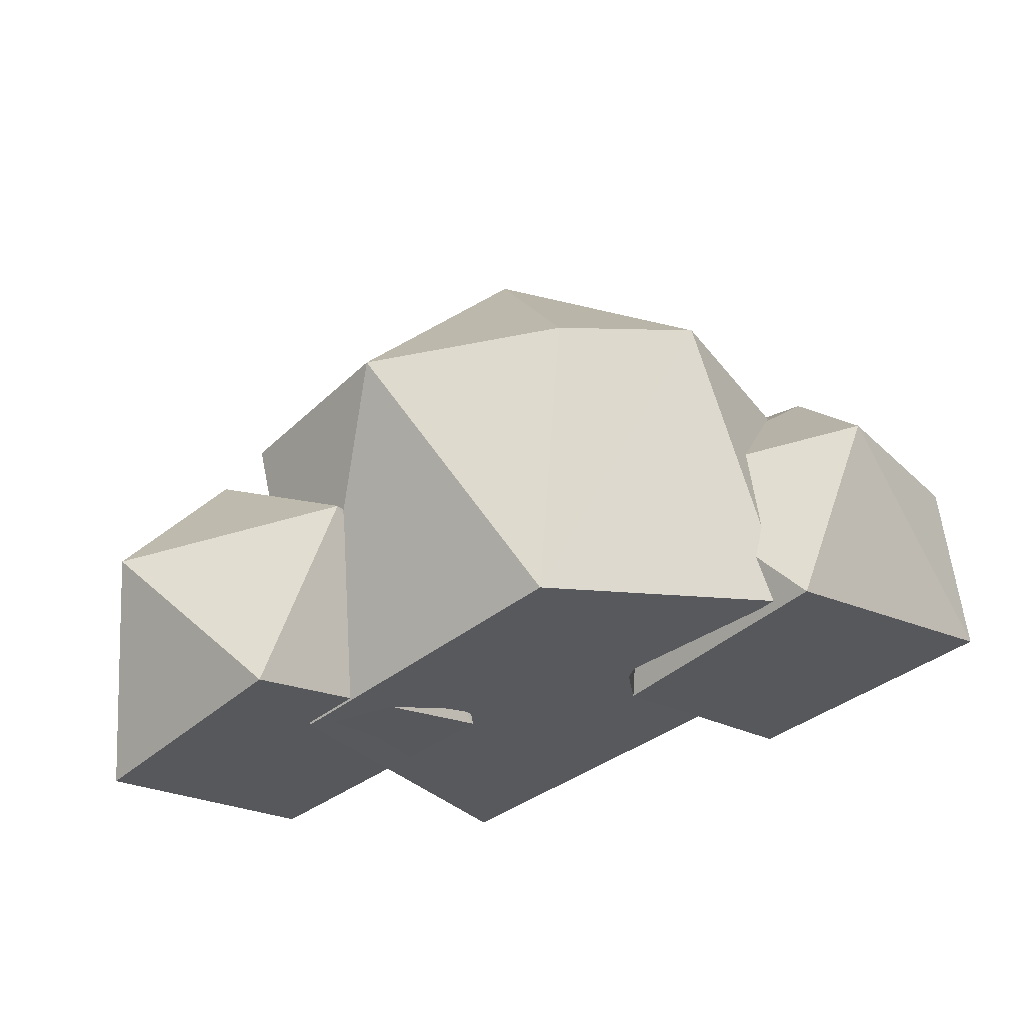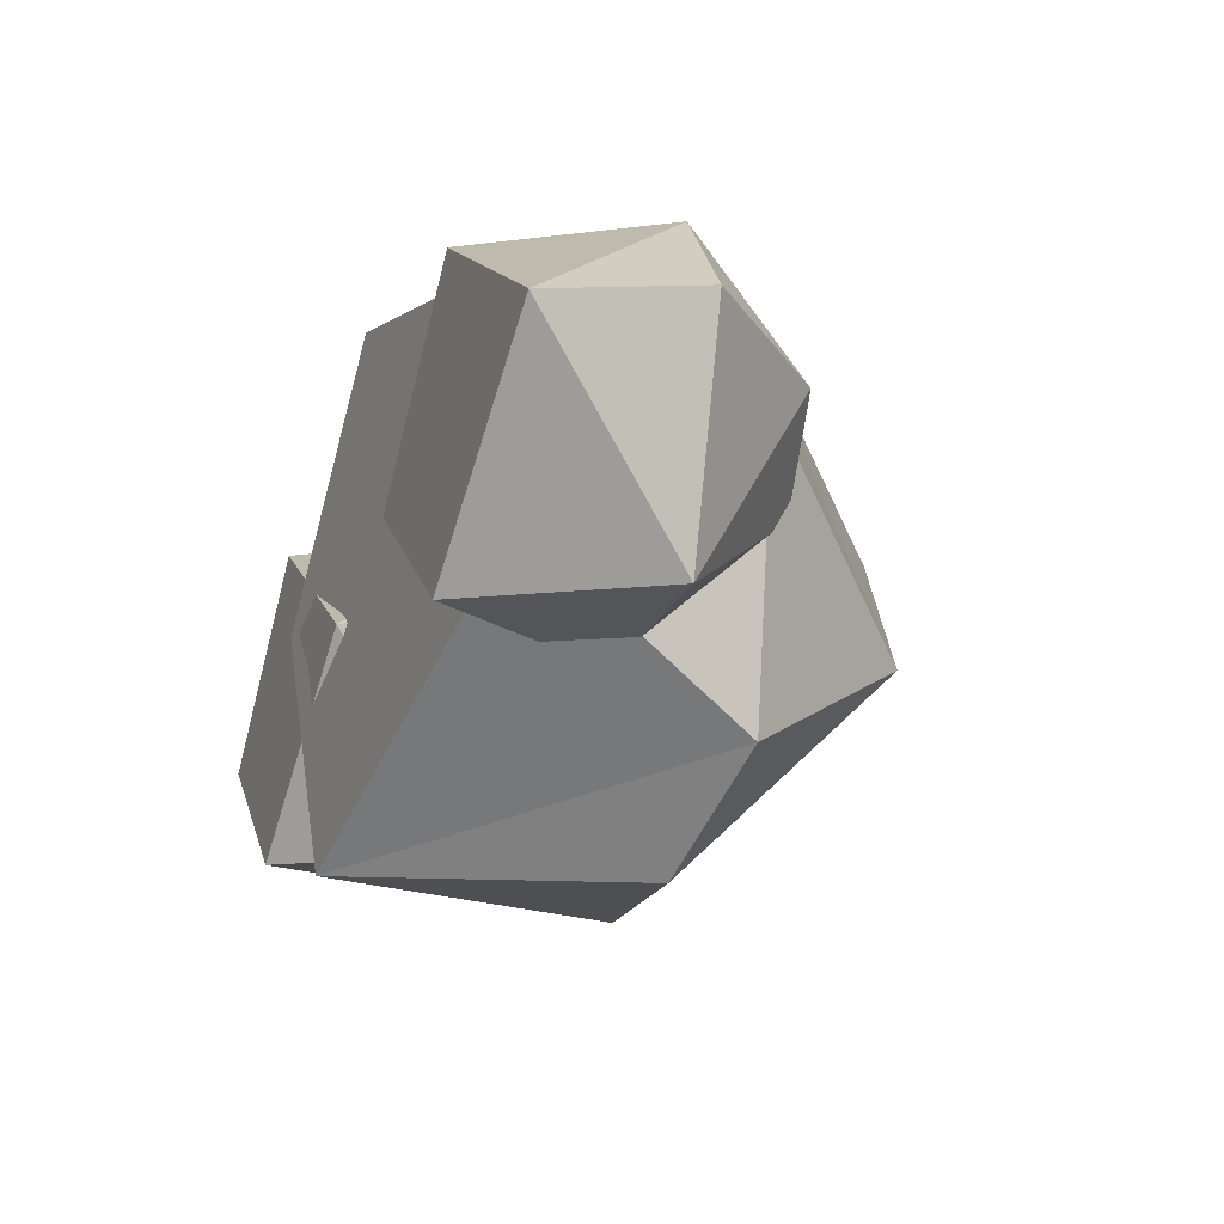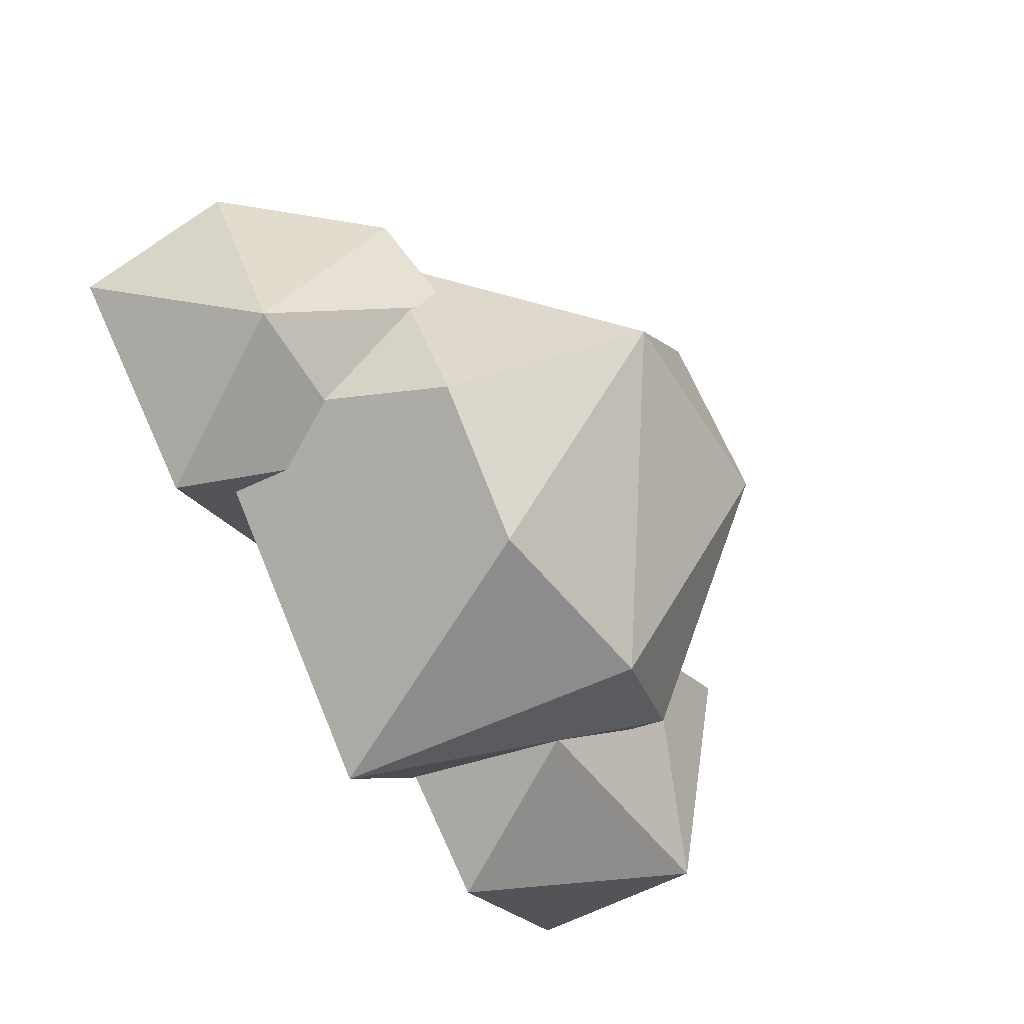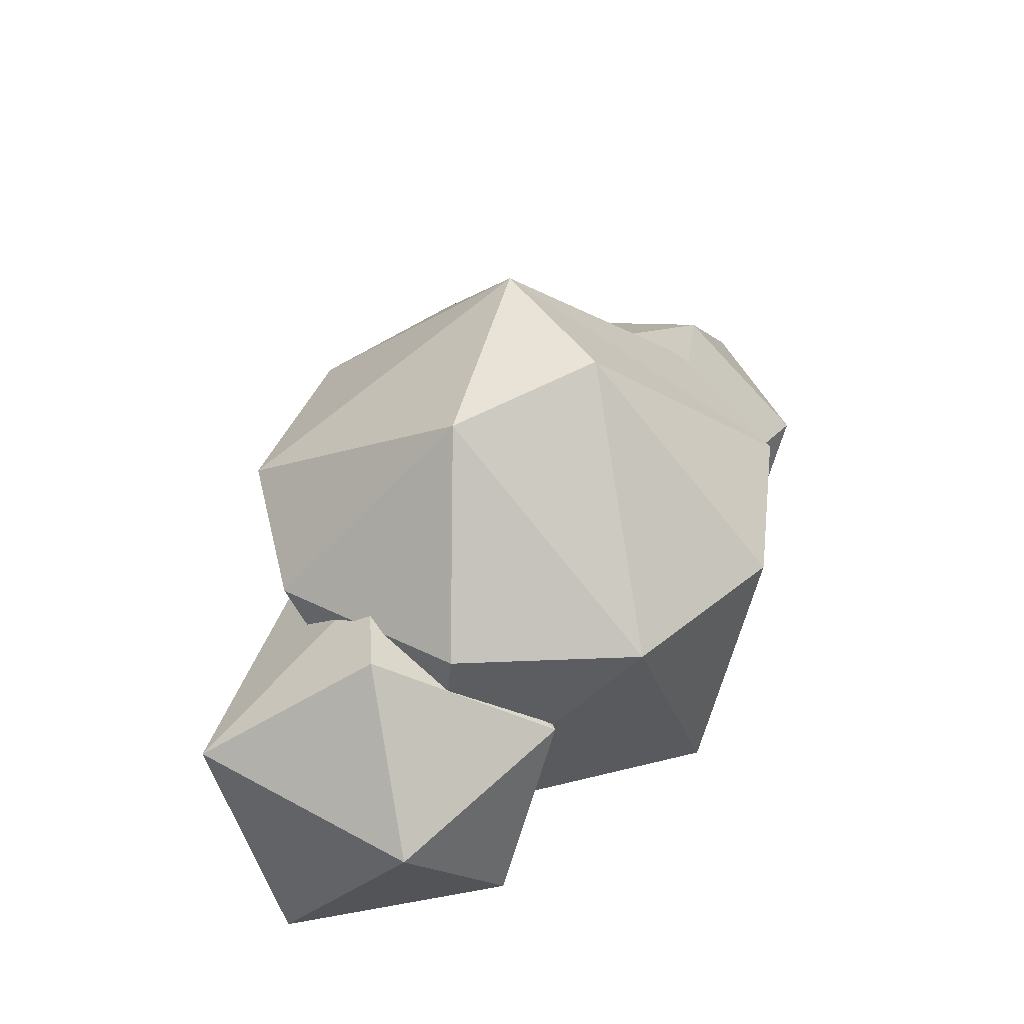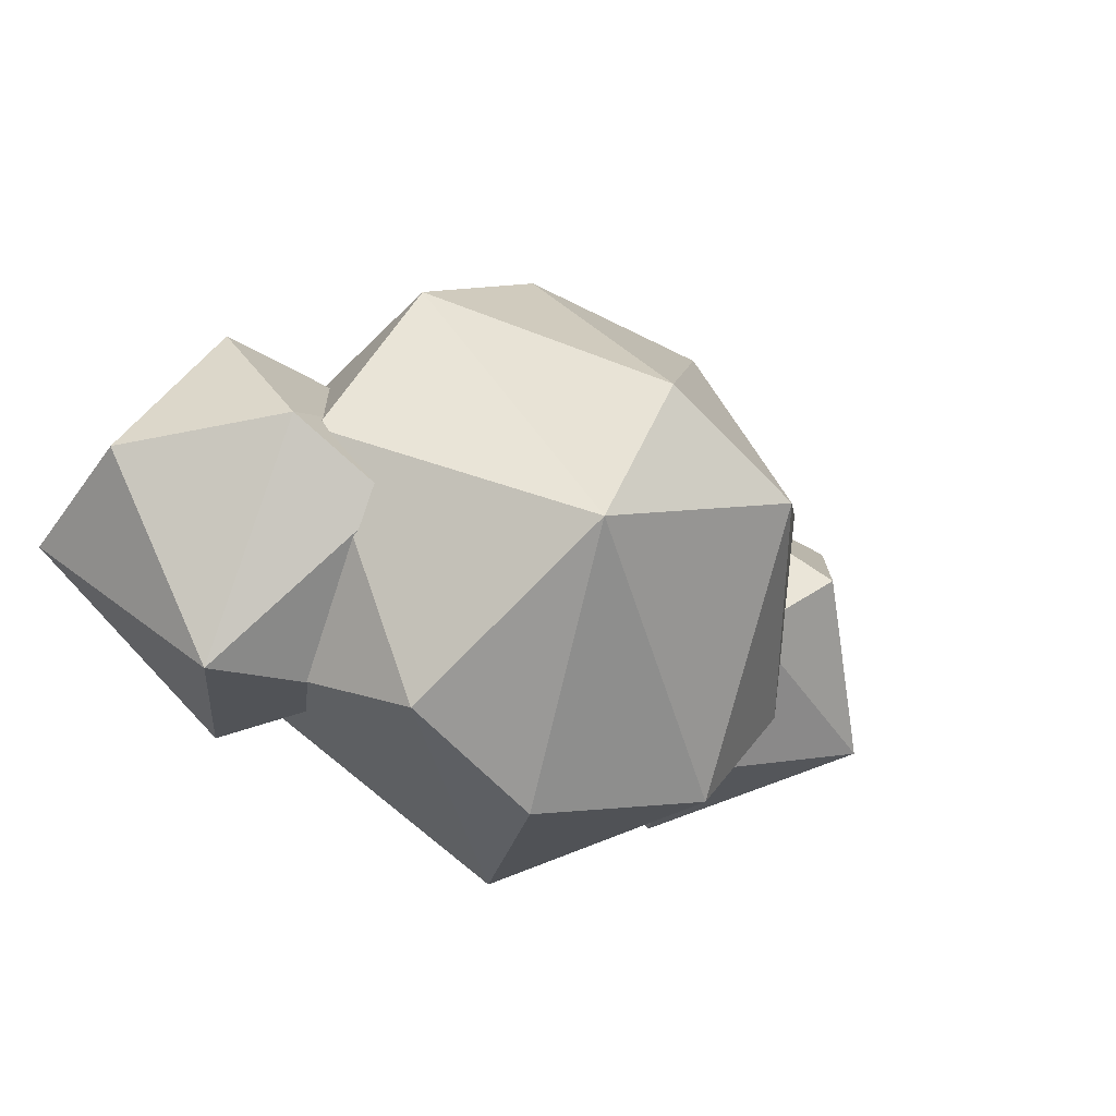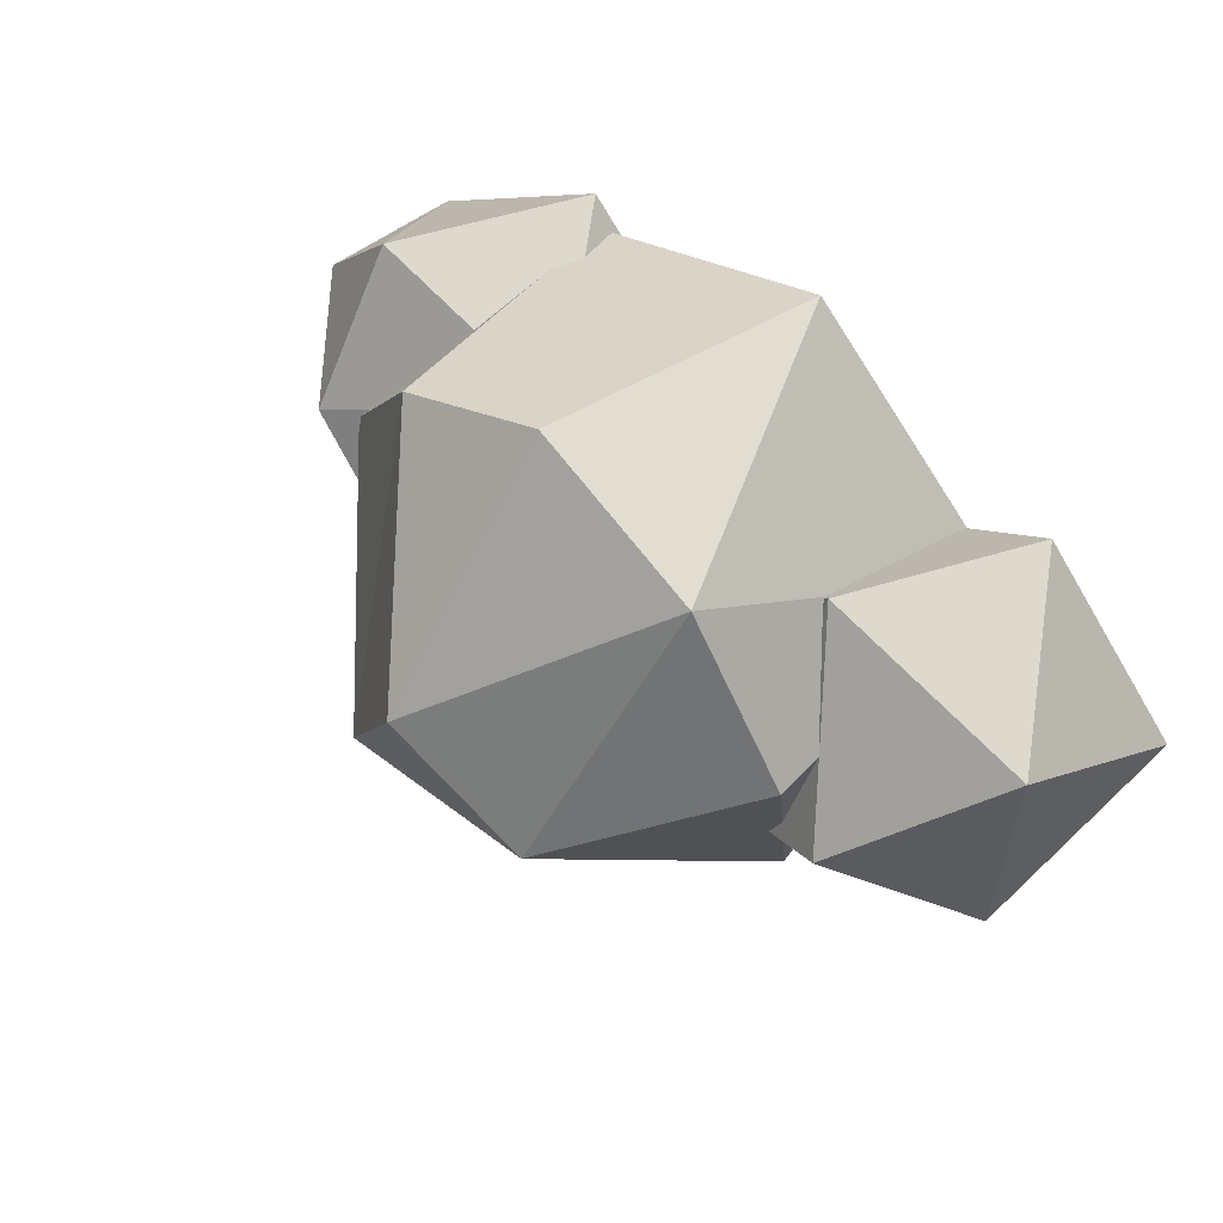
<metadata>
{"format":"obj","ext":"obj","renderer":"f3d","projection":"perspective","resolution":1024,"background":"white","views":[{"elev":58.9,"azim":-10.3,"up":"+Z"},{"elev":-29.7,"azim":69.3,"up":"+Z"},{"elev":-72.8,"azim":122.8,"up":"+Z"},{"elev":47.7,"azim":-57.7,"up":"+Y"},{"elev":-24.0,"azim":145.6,"up":"+Z"},{"elev":61.4,"azim":-136.6,"up":"+Z"}]}
</metadata>
<code>
o Bush_6_Snow_Cylinder.030
v 0.7097 0.05102 -0.2772
v 0.1158 0.6044 0.7208
v -0.6683 0.6919 0.2275
v 0.7271 0.6044 0.1206
v 0.07308 1.138 0.1991
v -0.06144 -0.08306 0.6664
v 0.5781 -0.06042 0.3458
v -0.647 -0.08282 0.1395
v -0.2115 -0.08494 -0.6768
v 0.4793 0.6592 0.5462
v -0.3656 0.6592 0.6166
v -0.6439 0.6044 -0.3249
v 0.1158 0.6044 -0.7208
v -0.3656 0.6592 -0.6166
v 0.4793 0.6592 -0.5462
v 0.2562 1.111 -0.18
v -0.2979 1.111 0
v -0.7438 -0.08271 -0.4302
v -0.2298 -0.06981 -0.03852
v -0.2332 0.3225 0.07738
v -0.7829 0.7021 0.06109
v -0.7438 -0.08254 0.4302
v -1.158 -0.08381 0
v -0.4935 0.3622 0.4383
v -1.052 0.3622 0.3307
v -1.086 0.4136 -0.2816
v -0.4935 0.3622 -0.4383
v -0.5388 0.6535 -0.1162
v 0.6093 -0.08254 -0.4302
v 1.123 -0.06981 -0.03852
v 1.12 0.3225 0.07738
v 0.5702 0.7021 -0.06109
v 0.6093 -0.08271 0.4302
v 0.195 -0.08381 0
v 0.8596 0.3622 0.4383
v 0.3009 0.3622 0.3307
v 0.2157 0.3794 -0.1474
v 0.8596 0.3622 -0.4383
v 0.4124 0.3577 -0.3999
v 0.8143 0.6535 0.1162
f 1 9 15
f 7 4 10
f 6 2 11
f 8 3 12
f 15 9 13
f 14 9 12
f 9 8 12
f 3 8 11
f 8 6 11
f 2 6 10
f 6 7 10
f 4 7 1
f 18 23 26
f 19 18 27
f 19 20 24
f 23 22 25
f 22 19 24
f 29 34 39
f 30 29 38
f 30 31 35
f 34 36 37
f 39 34 37
f 34 33 36
f 33 30 35
f 8 9 1 7 6
f 23 18 19 22
f 33 34 29 30
f 9 14 13
f 2 10 5
f 3 11 17
f 12 3 17
f 13 14 16
f 4 15 16
f 15 13 16
f 16 17 5
f 16 14 17
f 14 12 17
f 17 11 5
f 11 2 5
f 5 10 16
f 10 4 16
f 1 15 4
f 22 24 25
f 23 25 26
f 18 26 27
f 27 26 28
f 20 27 28
f 28 26 21
f 26 25 21
f 25 24 21
f 21 24 28
f 24 20 28
f 19 27 20
f 33 35 36
f 29 39 38
f 38 39 32
f 31 38 40
f 40 38 32
f 39 37 32
f 37 36 32
f 32 36 40
f 36 35 40
f 35 31 40
f 30 38 31

</code>
